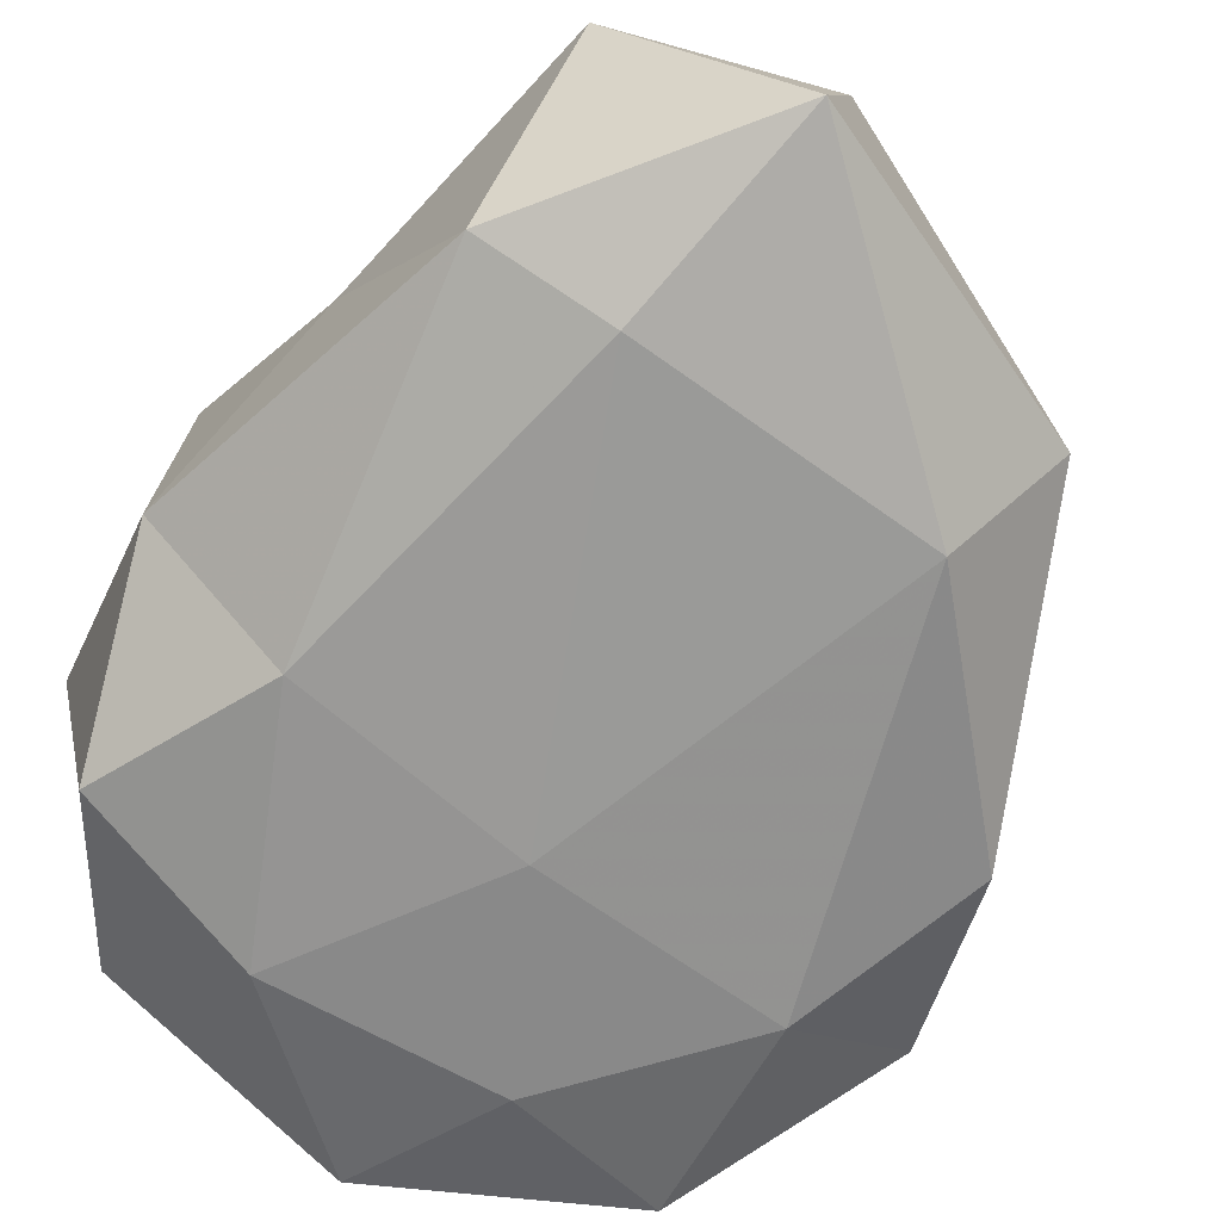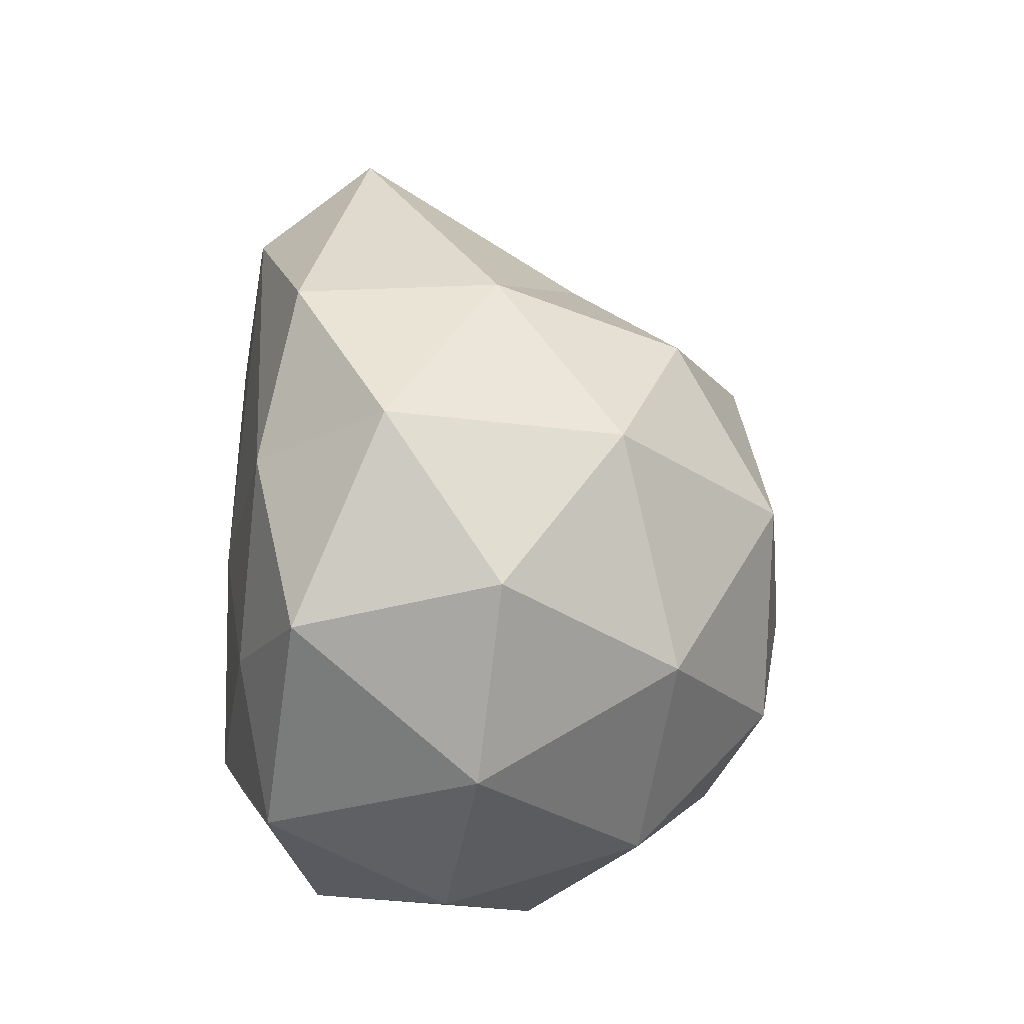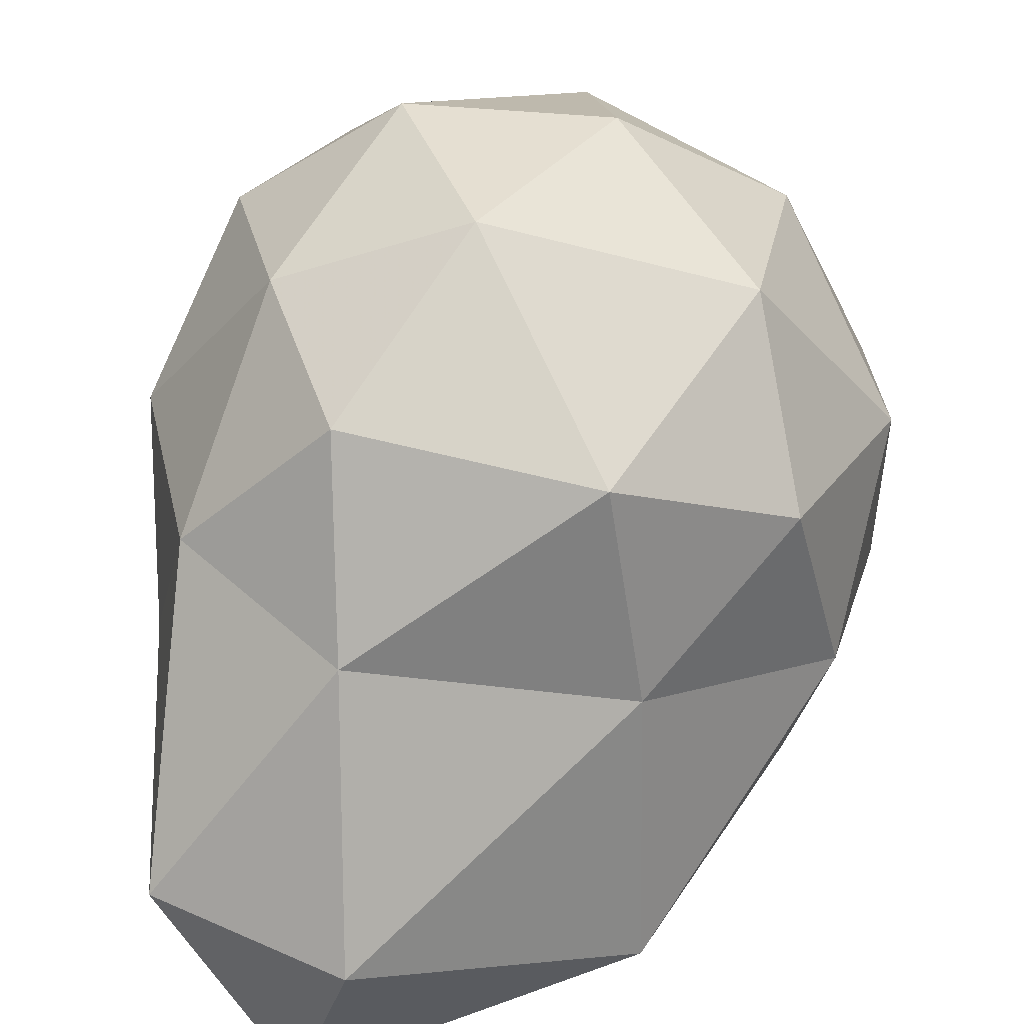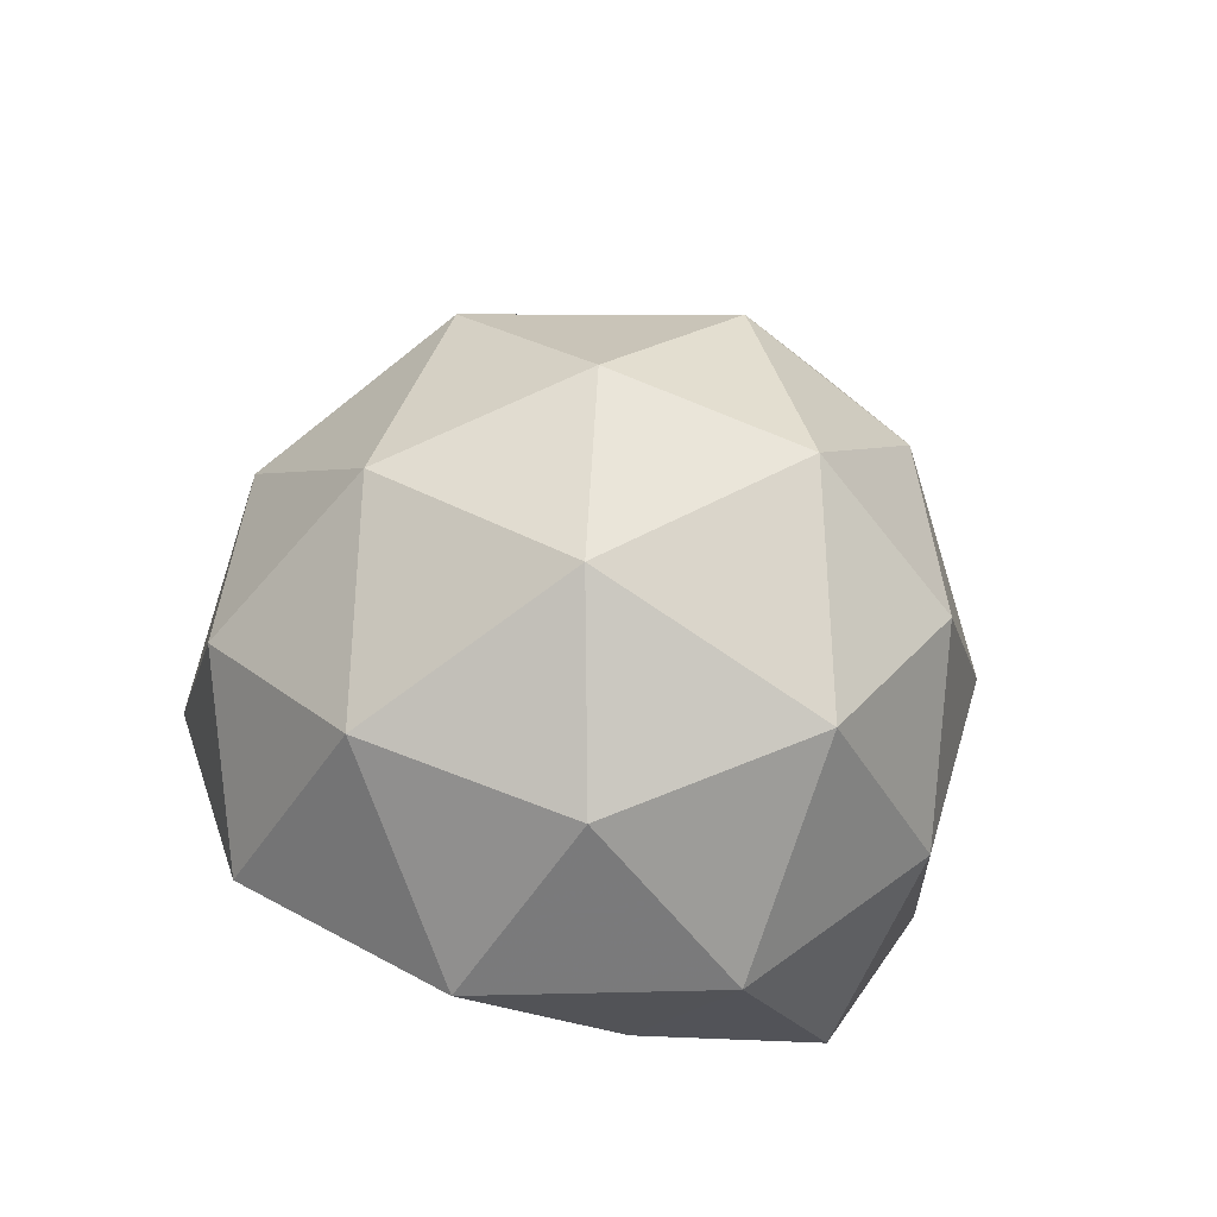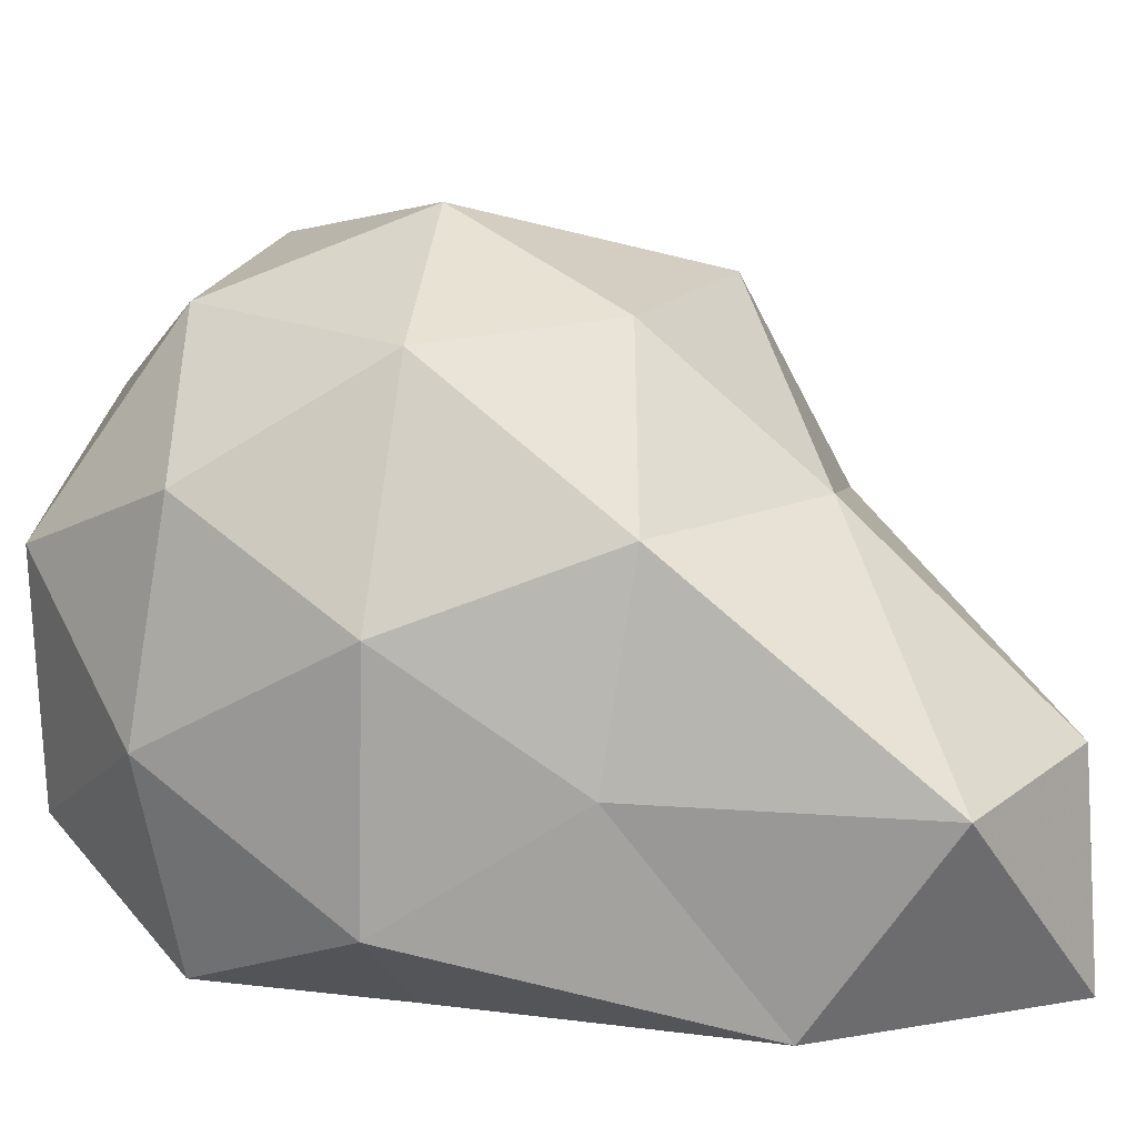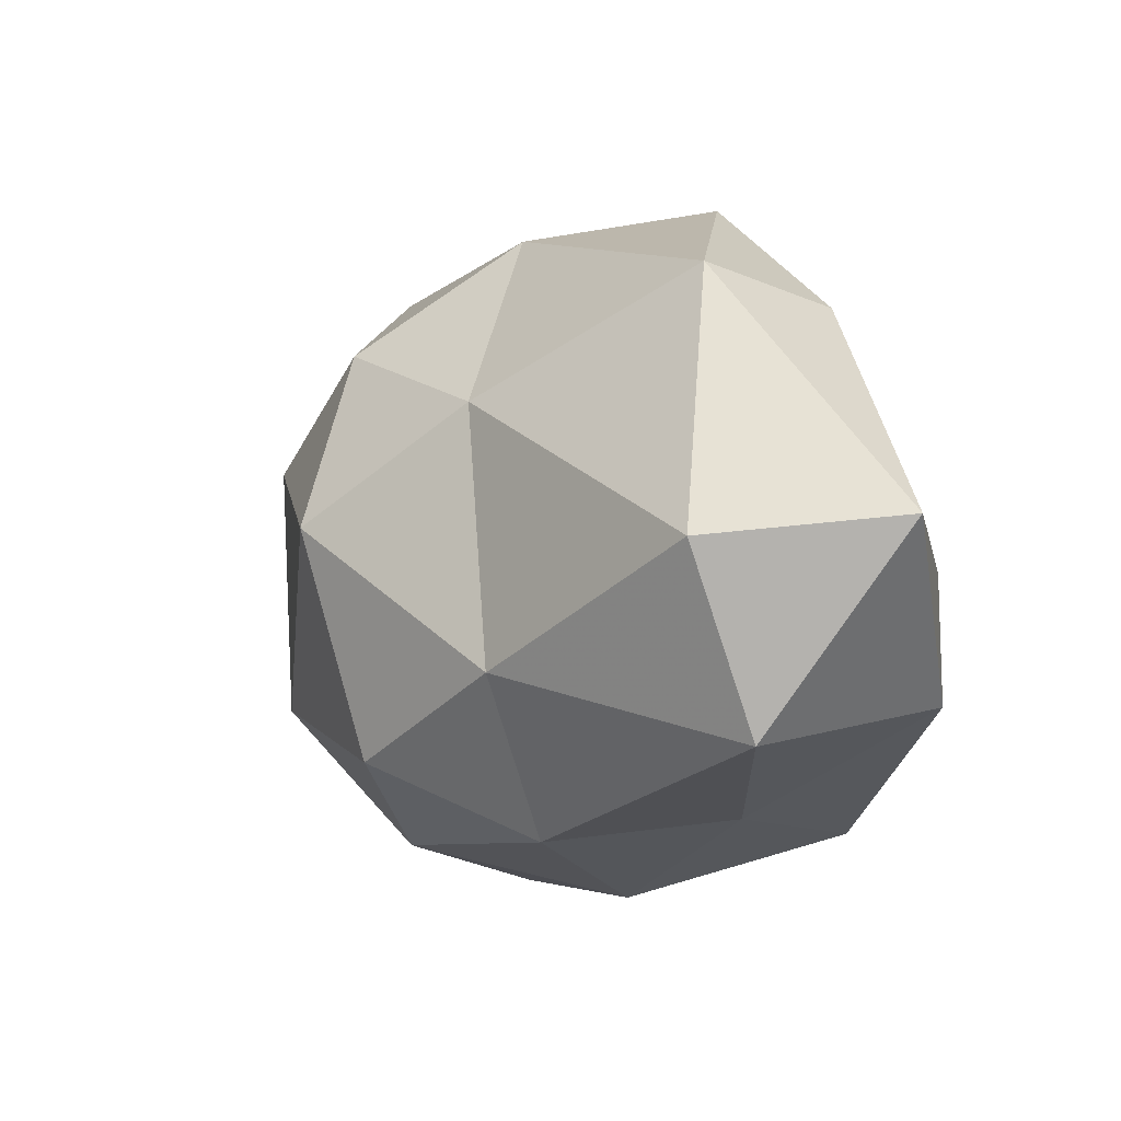
<metadata>
{"format":"obj","ext":"obj","renderer":"f3d","projection":"perspective","resolution":1024,"background":"white","views":[{"elev":-67.2,"azim":142.1,"up":"+Z"},{"elev":-26.9,"azim":-100.0,"up":"+Y"},{"elev":58.3,"azim":-177.6,"up":"+Z"},{"elev":-76.8,"azim":-16.3,"up":"+Y"},{"elev":18.5,"azim":102.4,"up":"+Z"},{"elev":75.1,"azim":70.2,"up":"+Y"}]}
</metadata>
<code>
o Icosphere
v 0.01608 -1.141 0.6647
v 0.7051 -0.6067 1.19
v -0.2104 -0.6247 1.515
v -0.8734 -0.5966 0.6647
v -0.261 -0.5909 0.06114
v 0.7431 -0.5922 0.139
v 0.3952 0.2779 1.515
v -0.6575 0.263 1.19
v -0.705 0.3015 0.139
v 0.5158 0.7402 0.06114
v 0.8598 0.3038 0.6647
v 0.3382 1.21 0.6647
v -0.1361 -0.9988 1.165
v 0.4699 -1.008 0.9737
v 0.3013 -0.682 1.474
v 0.8166 -0.6684 0.6647
v 0.4516 -0.9989 0.3557
v -0.5158 -0.9878 0.6647
v -0.638 -0.6886 1.165
v -0.145 -0.9952 0.1647
v -0.6766 -0.6656 0.1647
v 0.2874 -0.6748 0.06045
v 0.8981 -0.1529 0.9737
v 0.9361 -0.1577 0.3557
v 0.09926 -0.1888 1.665
v 0.5681 -0.1489 1.474
v -0.9025 -0.1623 0.9737
v -0.5462 -0.1684 1.474
v -0.5734 -0.1498 0.06045
v -0.9199 -0.1628 0.3557
v 0.5962 -0.139 0.06045
v 0.02634 -0.1571 0.02479
v 0.7515 0.3615 1.165
v -0.2171 0.388 1.474
v -0.7882 0.3299 0.6647
v -0.1947 0.7648 0.06045
v 0.819 0.6945 0.1647
v 0.3662 0.6835 1.165
v 0.8053 1.02 0.6647
v -0.3126 0.6335 0.9737
v -0.3398 0.9875 0.3557
v 0.4777 1.26 0.1647
f 1 14 13
f 2 14 16
f 1 13 18
f 1 18 20
f 1 20 17
f 2 16 23
f 3 15 25
f 4 19 27
f 5 21 29
f 6 22 31
f 2 23 26
f 3 25 28
f 4 27 30
f 5 29 32
f 6 31 24
f 7 33 38
f 8 34 40
f 9 35 41
f 10 36 42
f 11 37 39
f 13 15 3
f 13 14 15
f 14 2 15
f 16 17 6
f 16 14 17
f 14 1 17
f 18 19 4
f 18 13 19
f 13 3 19
f 20 21 5
f 20 18 21
f 18 4 21
f 17 22 6
f 17 20 22
f 20 5 22
f 23 24 11
f 23 16 24
f 16 6 24
f 25 26 7
f 25 15 26
f 15 2 26
f 27 28 8
f 27 19 28
f 19 3 28
f 29 30 9
f 29 21 30
f 21 4 30
f 31 32 10
f 31 22 32
f 22 5 32
f 26 33 7
f 26 23 33
f 23 11 33
f 28 34 8
f 28 25 34
f 25 7 34
f 30 35 9
f 30 27 35
f 27 8 35
f 32 36 10
f 32 29 36
f 29 9 36
f 24 37 11
f 24 31 37
f 31 10 37
f 38 39 12
f 38 33 39
f 33 11 39
f 40 38 12
f 40 34 38
f 34 7 38
f 41 40 12
f 41 35 40
f 35 8 40
f 42 41 12
f 42 36 41
f 36 9 41
f 39 42 12
f 39 37 42
f 37 10 42

</code>
